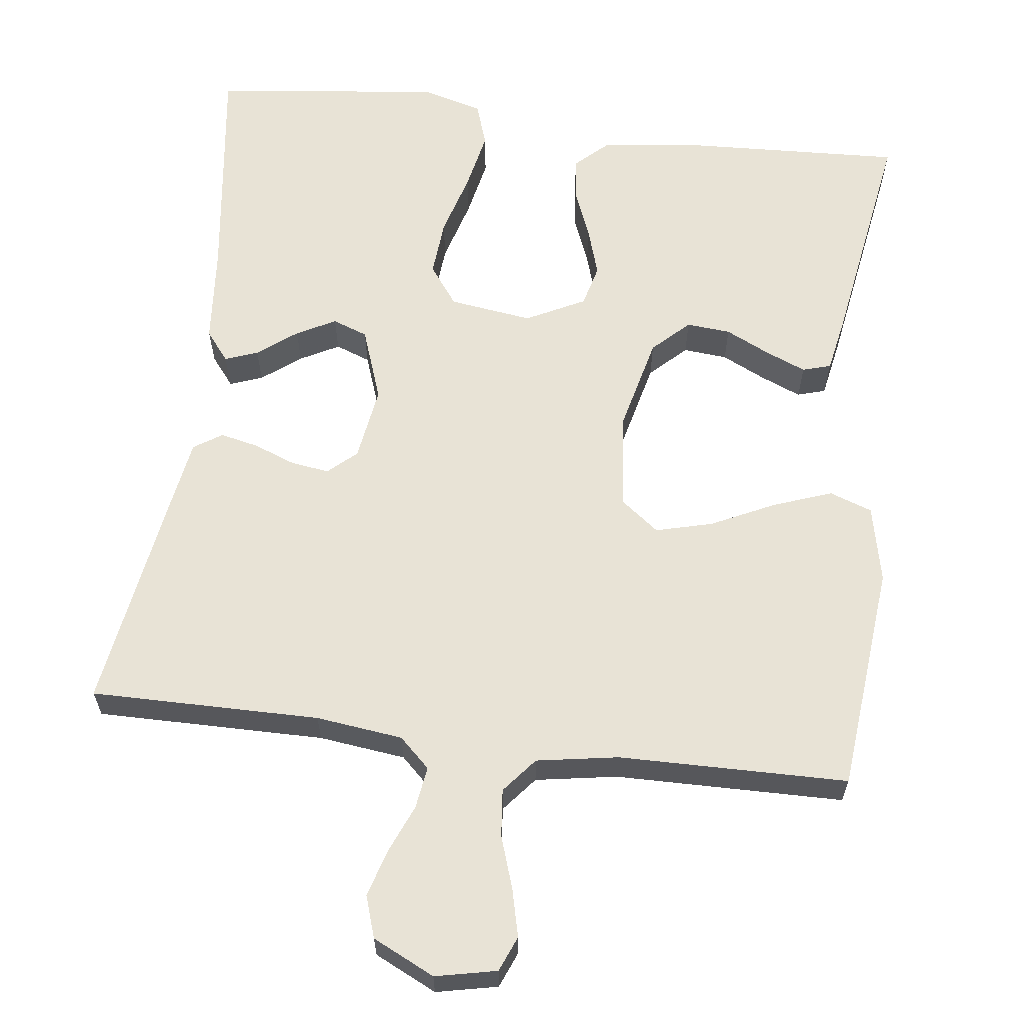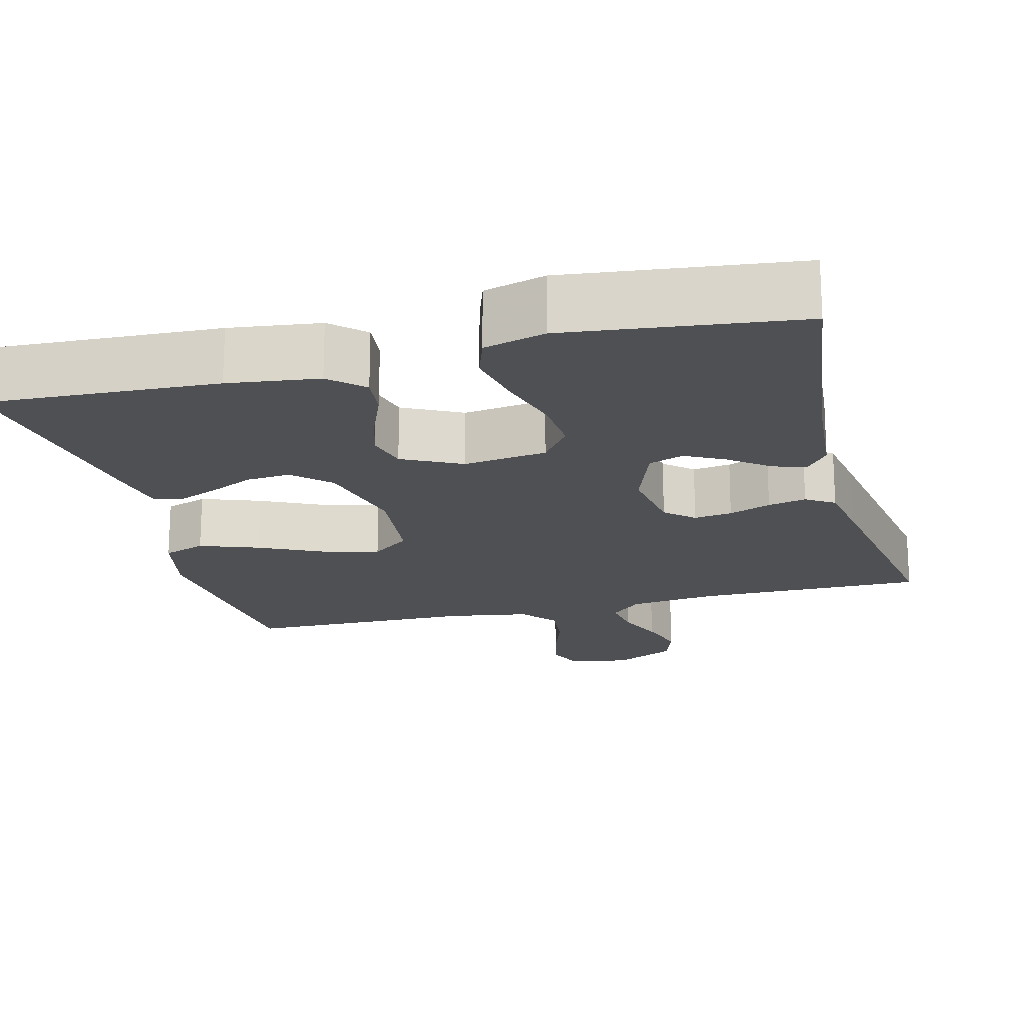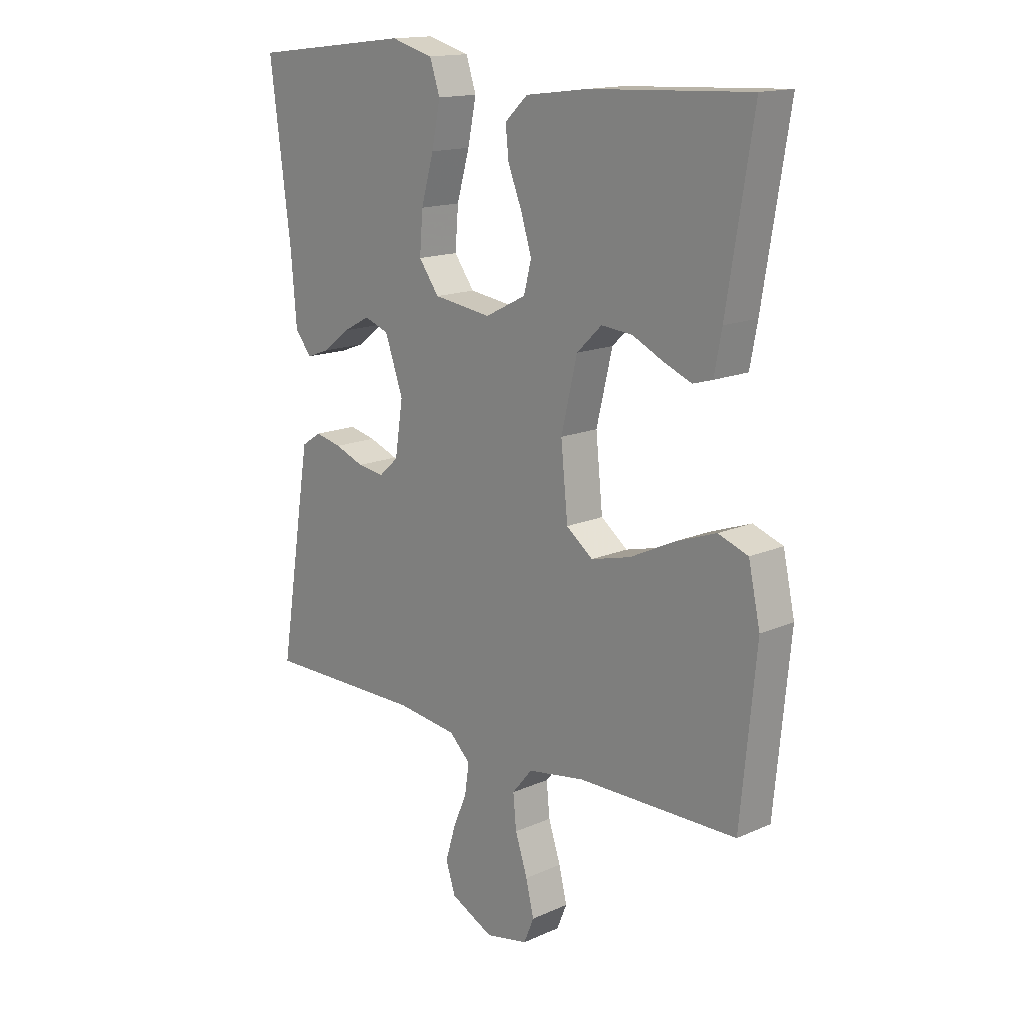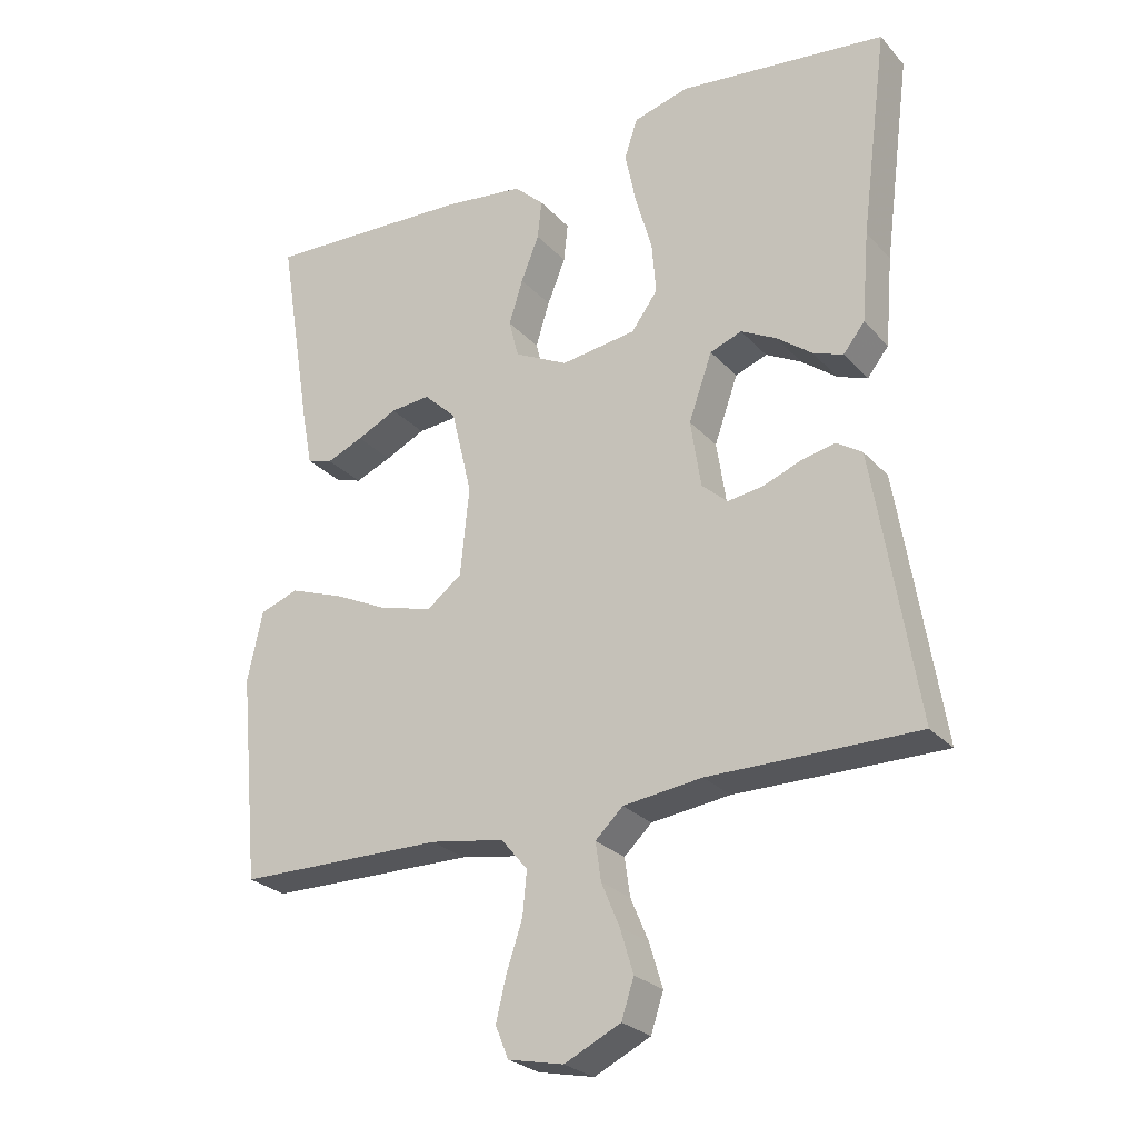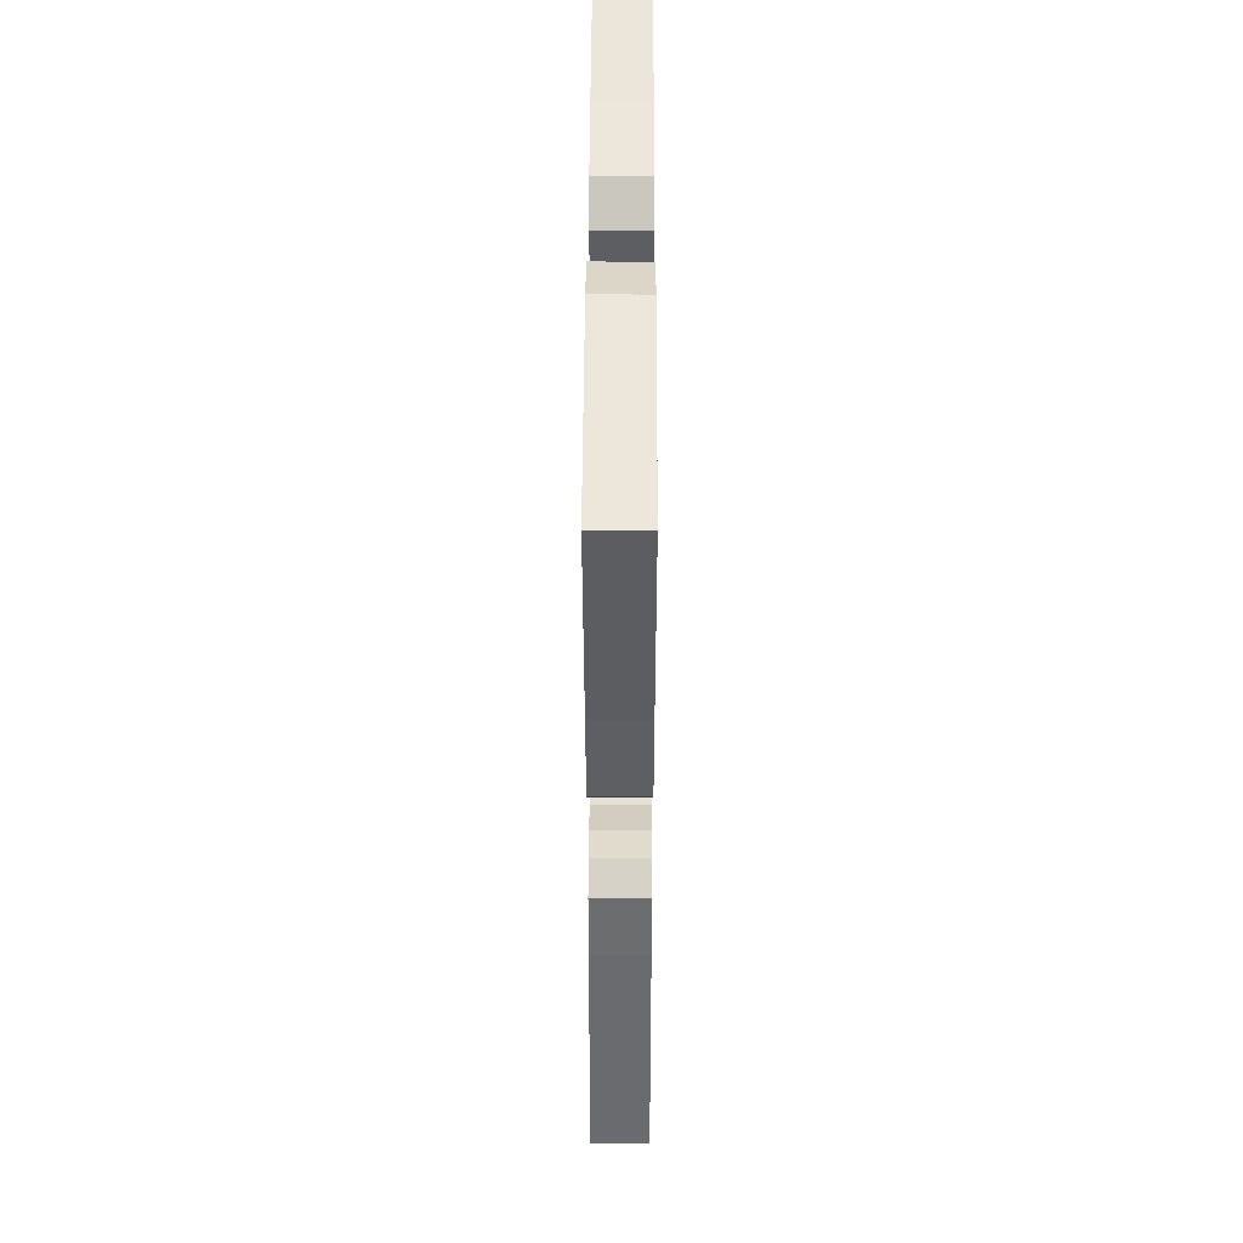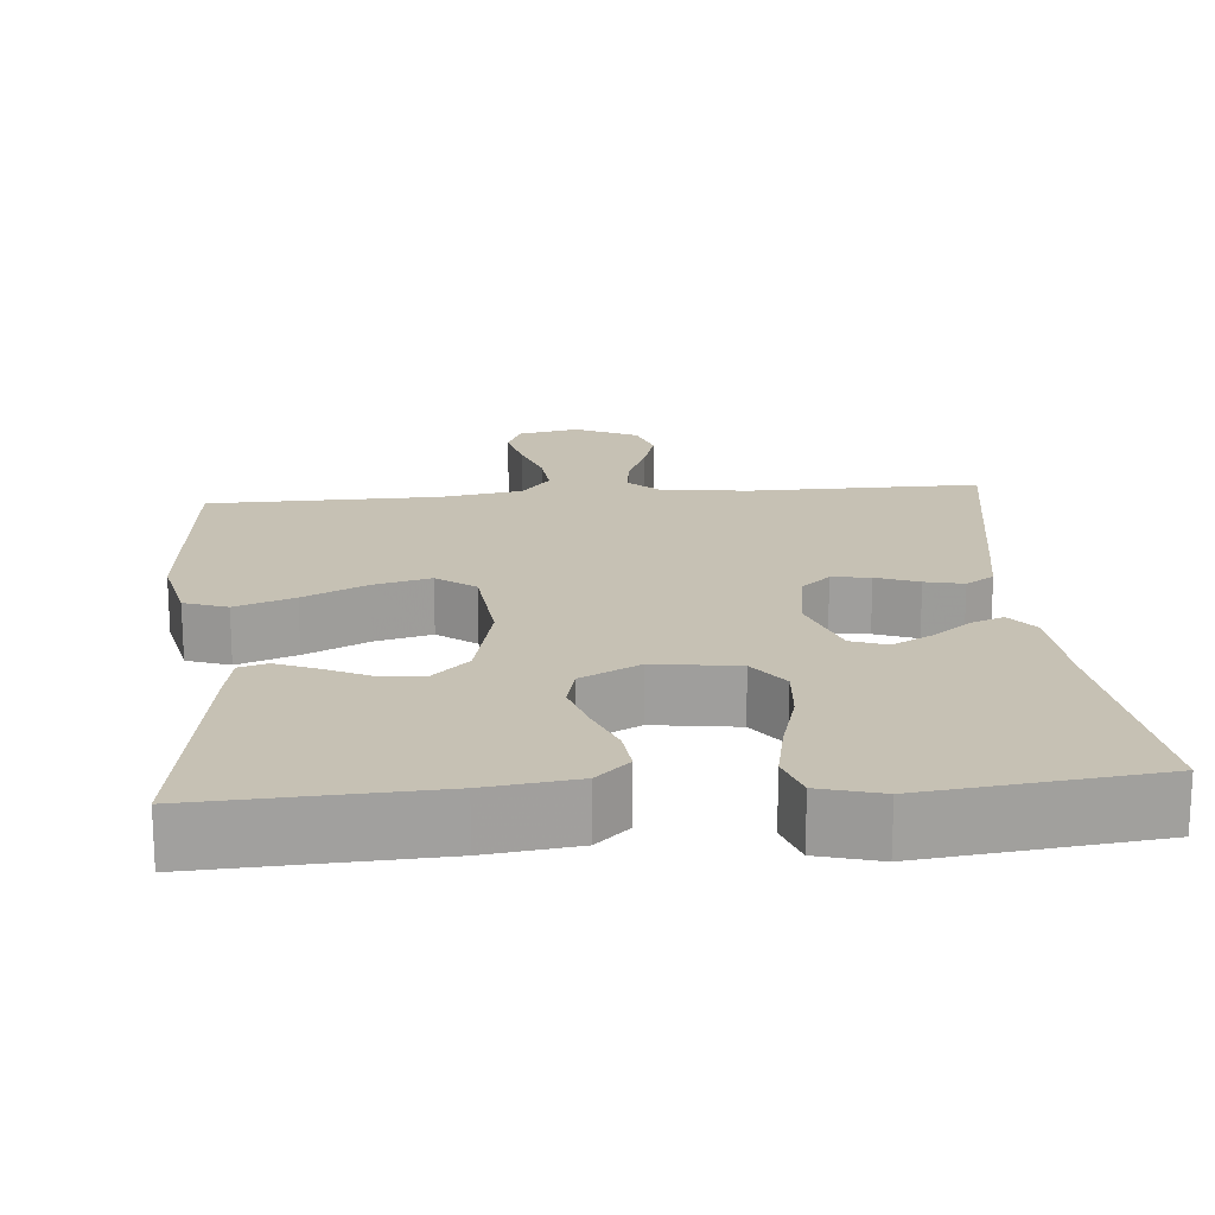
<metadata>
{"format":"obj","ext":"obj","renderer":"f3d","projection":"perspective","resolution":1024,"background":"white","views":[{"elev":62.5,"azim":-172.9,"up":"+Y"},{"elev":-18.9,"azim":14.4,"up":"+Y"},{"elev":15.4,"azim":-133.0,"up":"+Z"},{"elev":-26.2,"azim":32.1,"up":"+Z"},{"elev":45.6,"azim":90.2,"up":"+Z"},{"elev":18.6,"azim":-4.9,"up":"+Y"}]}
</metadata>
<code>
v -0.5 0.07 0.5
v -0.2 0.07 0.486
v -0.082 0.07 0.471
v -0.039 0.07 0.431
v -0.045 0.07 0.375
v -0.071 0.07 0.31
v -0.091 0.07 0.246
v -0.077 0.07 0.191
v 0 0.07 0.152
v 0.109 0.07 0.167
v 0.147 0.07 0.219
v 0.141 0.07 0.294
v 0.117 0.07 0.378
v 0.101 0.07 0.456
v 0.12 0.07 0.513
v 0.2 0.07 0.535
v 0.5 0.07 0.5
v 0.461 0.07 0.2
v 0.45 0.07 0.07
v 0.419 0.07 0.031
v 0.376 0.07 0.047
v 0.325 0.07 0.086
v 0.274 0.07 0.113
v 0.228 0.07 0.096
v 0.194 0.07 0
v 0.209 0.07 -0.098
v 0.246 0.07 -0.131
v 0.296 0.07 -0.124
v 0.351 0.07 -0.103
v 0.401 0.07 -0.092
v 0.438 0.07 -0.116
v 0.452 0.07 -0.2
v 0.5 0.07 -0.5
v 0.2 0.07 -0.498
v 0.086 0.07 -0.512
v 0.046 0.07 -0.55
v 0.054 0.07 -0.605
v 0.08 0.07 -0.667
v 0.099 0.07 -0.73
v 0.081 0.07 -0.785
v 0 0.07 -0.824
v -0.08 0.07 -0.807
v -0.099 0.07 -0.761
v -0.084 0.07 -0.699
v -0.061 0.07 -0.63
v -0.055 0.07 -0.568
v -0.093 0.07 -0.522
v -0.2 0.07 -0.504
v -0.5 0.07 -0.5
v -0.529 0.07 -0.2
v -0.507 0.07 -0.099
v -0.451 0.07 -0.079
v -0.374 0.07 -0.107
v -0.291 0.07 -0.147
v -0.217 0.07 -0.166
v -0.167 0.07 -0.128
v -0.154 0.07 0
v -0.184 0.07 0.125
v -0.231 0.07 0.17
v -0.289 0.07 0.165
v -0.347 0.07 0.137
v -0.4 0.07 0.115
v -0.437 0.07 0.126
v -0.451 0.07 0.2
v -0.5 0 0.5
v -0.2 0 0.486
v -0.082 0 0.471
v -0.039 0 0.431
v -0.045 0 0.375
v -0.071 0 0.31
v -0.091 0 0.246
v -0.077 0 0.191
v 0 0 0.152
v 0.109 0 0.167
v 0.147 0 0.219
v 0.141 0 0.294
v 0.117 0 0.378
v 0.101 0 0.456
v 0.12 0 0.513
v 0.2 0 0.535
v 0.5 0 0.5
v 0.461 0 0.2
v 0.45 0 0.07
v 0.419 0 0.031
v 0.376 0 0.047
v 0.325 0 0.086
v 0.274 0 0.113
v 0.228 0 0.096
v 0.194 0 0
v 0.209 0 -0.098
v 0.246 0 -0.131
v 0.296 0 -0.124
v 0.351 0 -0.103
v 0.401 0 -0.092
v 0.438 0 -0.116
v 0.452 0 -0.2
v 0.5 0 -0.5
v 0.2 0 -0.498
v 0.086 0 -0.512
v 0.046 0 -0.55
v 0.054 0 -0.605
v 0.08 0 -0.667
v 0.099 0 -0.73
v 0.081 0 -0.785
v 0 0 -0.824
v -0.08 0 -0.807
v -0.099 0 -0.761
v -0.084 0 -0.699
v -0.061 0 -0.63
v -0.055 0 -0.568
v -0.093 0 -0.522
v -0.2 0 -0.504
v -0.5 0 -0.5
v -0.529 0 -0.2
v -0.507 0 -0.099
v -0.451 0 -0.079
v -0.374 0 -0.107
v -0.291 0 -0.147
v -0.217 0 -0.166
v -0.167 0 -0.128
v -0.154 0 0
v -0.184 0 0.125
v -0.231 0 0.17
v -0.289 0 0.165
v -0.347 0 0.137
v -0.4 0 0.115
v -0.437 0 0.126
v -0.451 0 0.2
f 4 5 6
f 3 4 6
f 2 3 6
f 1 2 6
f 64 1 6
f 63 64 6
f 62 63 6
f 61 62 6
f 60 61 6
f 59 60 6 7
f 58 59 7 8
f 57 58 8 9
f 56 57 9 10
f 52 53 54
f 51 52 54
f 50 51 54
f 49 50 54
f 48 49 54
f 47 48 54 55
f 46 47 55 56
f 43 44 45
f 42 43 45
f 41 42 45
f 40 41 45
f 39 40 45
f 38 39 45
f 37 38 45
f 36 37 45 46
f 46 56 10
f 36 46 10
f 35 36 10
f 32 33 34
f 31 32 34
f 30 31 34
f 29 30 34
f 28 29 34
f 27 28 34 35
f 20 21 22
f 19 20 22
f 18 19 22
f 18 22 23
f 17 18 23
f 16 17 23
f 15 16 23
f 14 15 23
f 13 14 23
f 12 13 23
f 11 12 23 24
f 26 27 35
f 35 10 11
f 26 35 11
f 25 26 11
f 11 24 25
f 70 69 68
f 70 68 67
f 70 67 66
f 70 66 65
f 70 65 128
f 70 128 127
f 70 127 126
f 70 126 125
f 70 125 124
f 71 70 124 123
f 72 71 123 122
f 73 72 122 121
f 74 73 121 120
f 118 117 116
f 118 116 115
f 118 115 114
f 118 114 113
f 118 113 112
f 119 118 112 111
f 120 119 111 110
f 109 108 107
f 109 107 106
f 109 106 105
f 109 105 104
f 109 104 103
f 109 103 102
f 109 102 101
f 110 109 101 100
f 74 120 110
f 74 110 100
f 74 100 99
f 98 97 96
f 98 96 95
f 98 95 94
f 98 94 93
f 98 93 92
f 99 98 92 91
f 86 85 84
f 86 84 83
f 86 83 82
f 87 86 82
f 87 82 81
f 87 81 80
f 87 80 79
f 87 79 78
f 87 78 77
f 87 77 76
f 88 87 76 75
f 99 91 90
f 75 74 99
f 75 99 90
f 75 90 89
f 89 88 75
f 1 65 66 2
f 2 66 67 3
f 3 67 68 4
f 4 68 69 5
f 5 69 70 6
f 6 70 71 7
f 7 71 72 8
f 8 72 73 9
f 9 73 74 10
f 10 74 75 11
f 11 75 76 12
f 12 76 77 13
f 13 77 78 14
f 14 78 79 15
f 15 79 80 16
f 16 80 81 17
f 17 81 82 18
f 18 82 83 19
f 19 83 84 20
f 20 84 85 21
f 21 85 86 22
f 22 86 87 23
f 23 87 88 24
f 24 88 89 25
f 25 89 90 26
f 26 90 91 27
f 27 91 92 28
f 28 92 93 29
f 29 93 94 30
f 30 94 95 31
f 31 95 96 32
f 32 96 97 33
f 33 97 98 34
f 34 98 99 35
f 35 99 100 36
f 36 100 101 37
f 37 101 102 38
f 38 102 103 39
f 39 103 104 40
f 40 104 105 41
f 41 105 106 42
f 42 106 107 43
f 43 107 108 44
f 44 108 109 45
f 45 109 110 46
f 46 110 111 47
f 47 111 112 48
f 48 112 113 49
f 49 113 114 50
f 50 114 115 51
f 51 115 116 52
f 52 116 117 53
f 53 117 118 54
f 54 118 119 55
f 55 119 120 56
f 56 120 121 57
f 57 121 122 58
f 58 122 123 59
f 59 123 124 60
f 60 124 125 61
f 61 125 126 62
f 62 126 127 63
f 63 127 128 64
f 64 128 65 1

</code>
